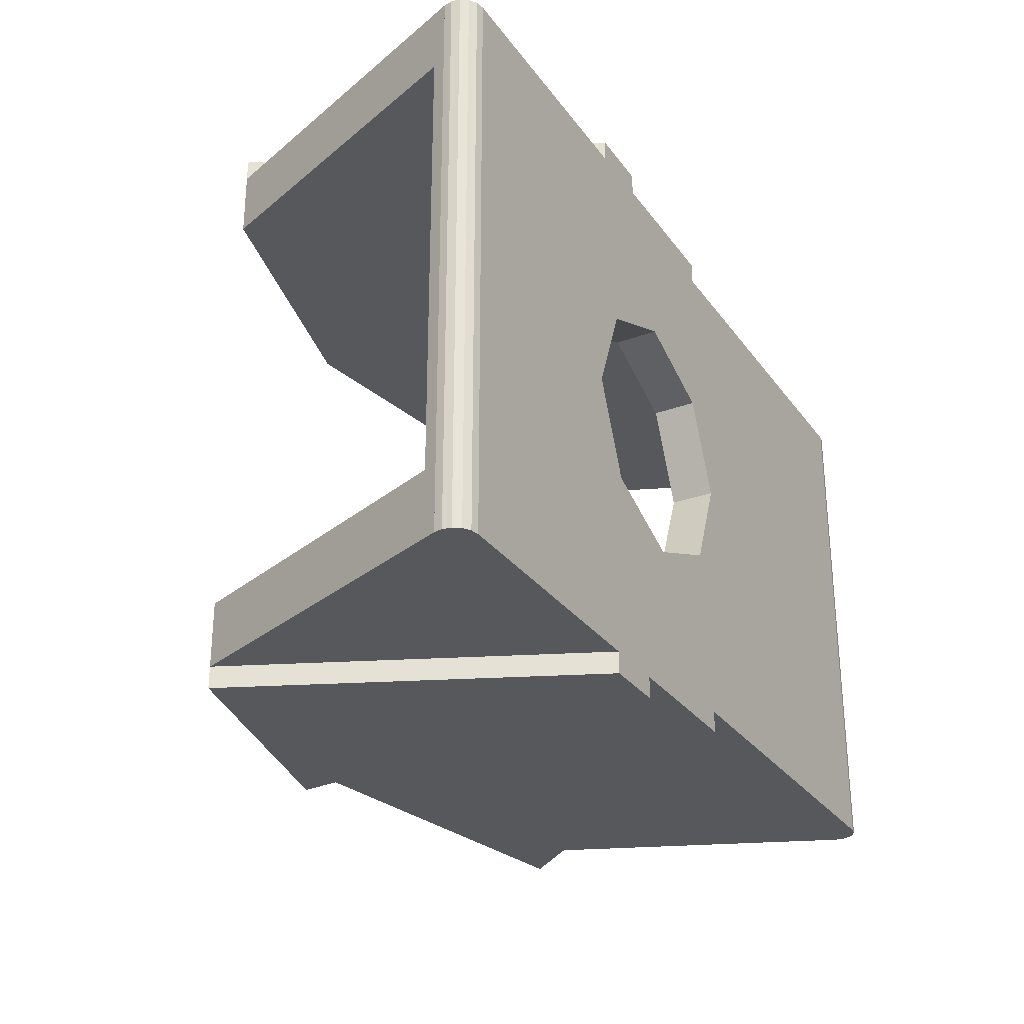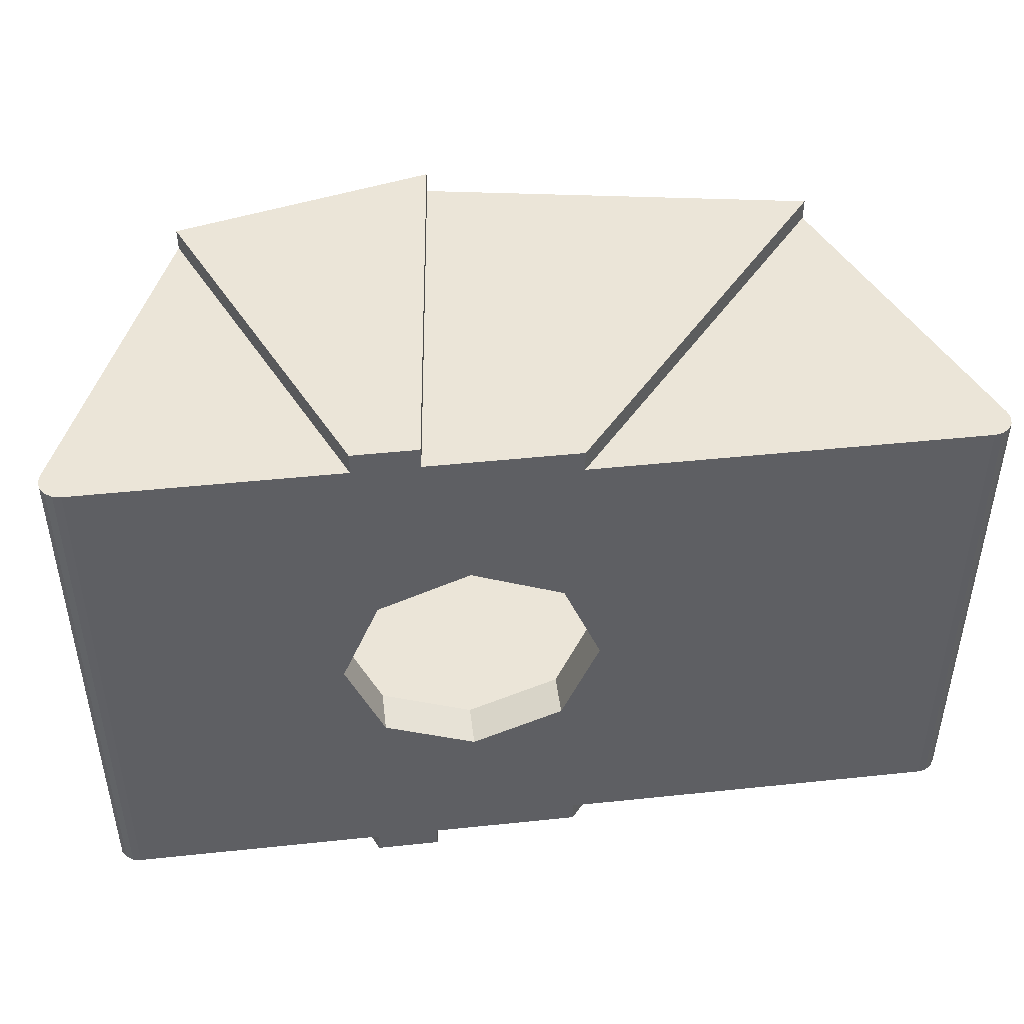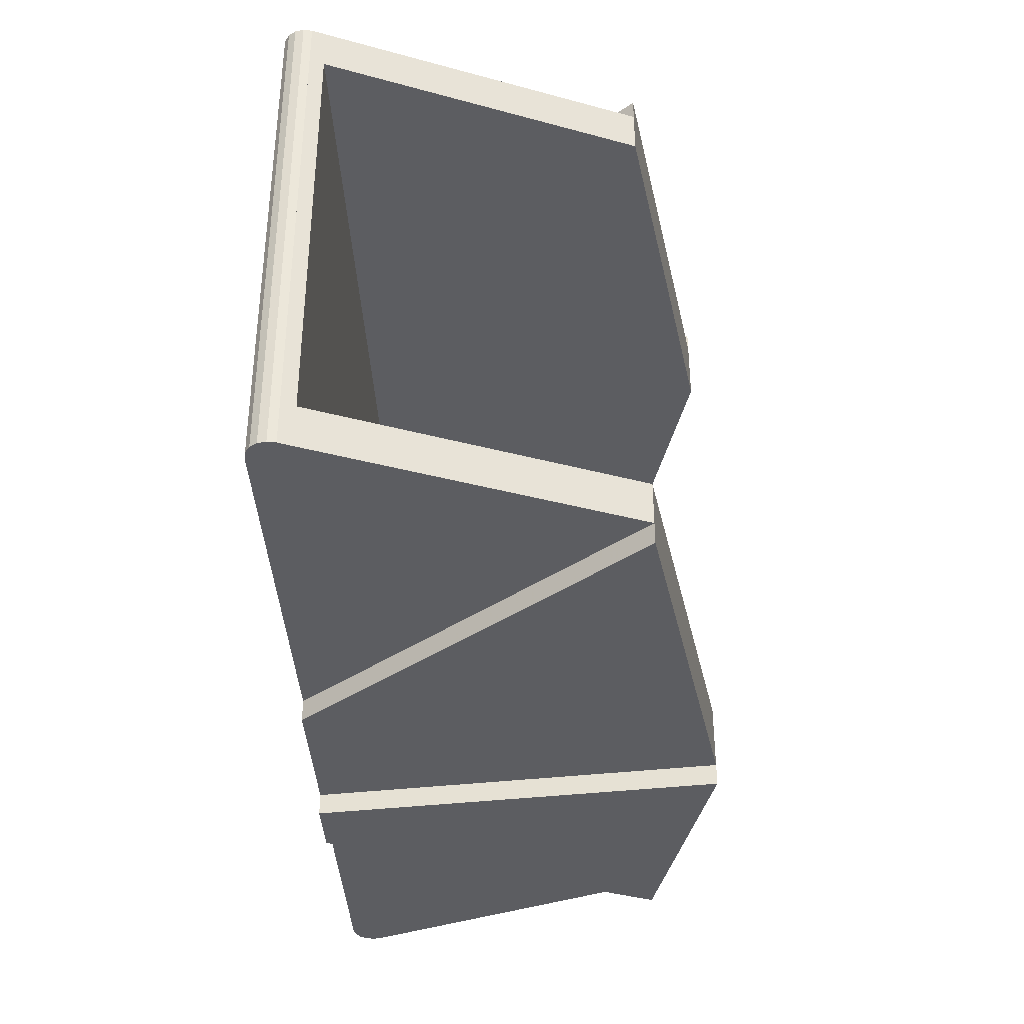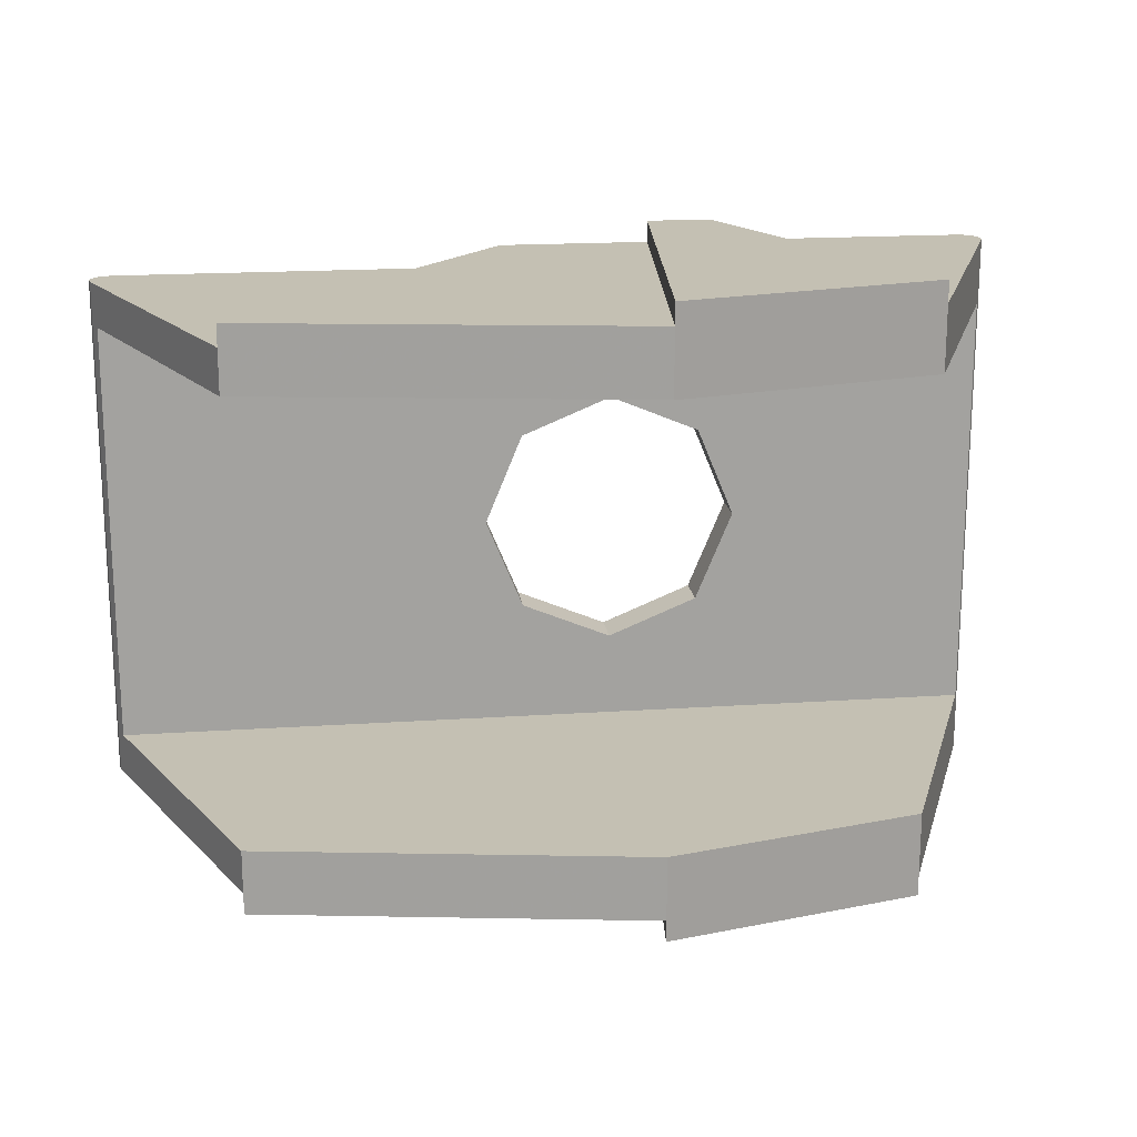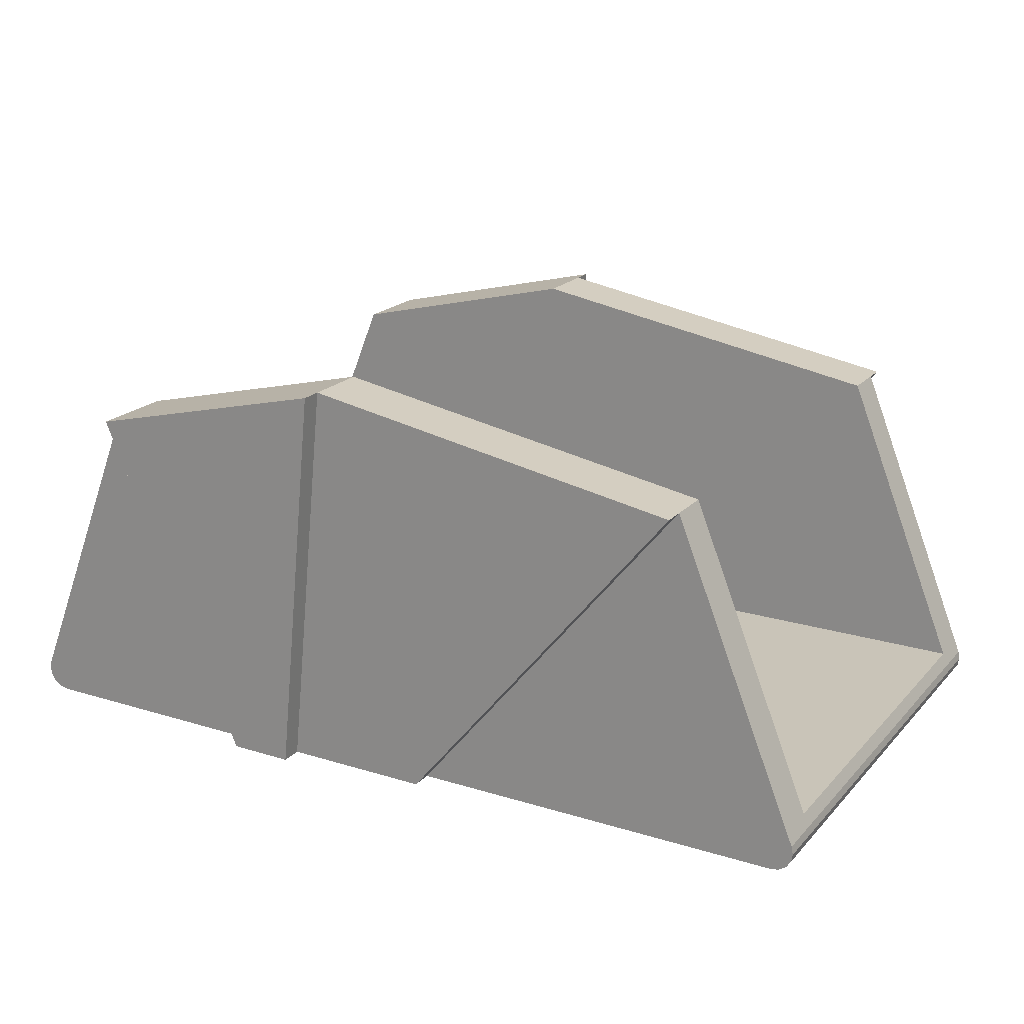
<metadata>
{"format":"obj","ext":"obj","renderer":"f3d","projection":"perspective","resolution":1024,"background":"white","views":[{"elev":-28.6,"azim":-61.3,"up":"+Z"},{"elev":45.7,"azim":-6.9,"up":"+Z"},{"elev":-36.8,"azim":92.7,"up":"+Z"},{"elev":18.0,"azim":172.5,"up":"+Z"},{"elev":20.2,"azim":29.4,"up":"+Y"}]}
</metadata>
<code>
v 0.25 -0.1 0.6
v 0.9 0.7 0.6
v 0.9 0.7 0.65
v 0.25 -0.1 0.65
v -0.1 -0.1 0.65
v 0 0.85 0.65
v 0 0.85 0.7
v -0.1 -0.1 0.7
v -0.25 -0.1 0.7
v -0.6 0.7 0.7
v -0.6 0.7 0.65
v -0.25 -0.1 0.65
v -0.6 0.7 0.7
v 0 0.85 0.7
v 0 0.85 0.5
v -0.6 0.7 0.5
v 0.9 0.7 0.5
v 0 0.85 0.5
v 0 0.85 0.65
v 0.9 0.7 0.65
v 1.196 -0.03085 0.6
v 0.9 0.7 0.6
v 1.15 -0.05 0.6
v -0.85 -0.05 0.65
v -0.6 0.7 0.65
v -0.8962 -0.03085 0.65
v -0.3 -0.1 0.3
v -0.25 -0.1 0.65
v -0.85 -0.1 0.65
v -0.1 -0.1 0.7
v -0.25 -0.1 0.7
v -0.25 -0.1 0.65
v 1.15 -0.1 0.6
v 1.15 -0.05 0.6
v 0.9 0.7 0.6
v 0.25 -0.1 0.6
v -0.1 -0.1 0.65
v 0.25 -0.1 0.65
v 0.9 0.7 0.65
v 0 0.85 0.65
v -0.25 -0.1 0.7
v -0.1 -0.1 0.7
v 0 0.85 0.7
v -0.6 0.7 0.7
v -0.85 -0.1 0.65
v -0.25 -0.1 0.65
v -0.6 0.7 0.65
v -0.85 -0.05 0.65
v -0.6 0.7 0.65
v -0.6 0.7 0.5
v -0.8837 0 0.5
v -0.8962 -0.03085 0.65
v 1.196 -0.03085 0.6
v 1.184 0 0.5
v 0.9 0.7 0.5
v 0.9 0.7 0.6
v 0.3 0 0.3
v -0.3 0 0.3
v -0.8837 0 0.5
v 1.184 0 0.5
v -0.8837 0 0.5
v -0.6 0.7 0.5
v 0 0.85 0.5
v 0.15 0 0.5
v 1.184 0 0.5
v 0.15 0 0.5
v 0 0.85 0.5
v 0.9 0.7 0.5
v -0.3 -0.1 0.3
v 0.25 -0.1 0.6
v 0.25 -0.1 0.65
v -0.1 -0.1 0.65
v -0.3 -0.1 0.3
v -0.1 -0.1 0.65
v -0.1 -0.1 0.7
v -0.25 -0.1 0.65
v -0.3 -0.1 0.3
v 0.3 -0.1 0.3
v 1.15 -0.1 0.6
v 0.25 -0.1 0.6
v 0.25 -0.1 -0.6
v 0.9 0.7 -0.6
v 0.9 0.7 -0.65
v 0.25 -0.1 -0.65
v -0.1 -0.1 -0.65
v 0 0.85 -0.65
v 0 0.85 -0.7
v -0.1 -0.1 -0.7
v -0.25 -0.1 -0.7
v -0.6 0.7 -0.7
v -0.6 0.7 -0.65
v -0.25 -0.1 -0.65
v -0.6 0.7 -0.7
v 0 0.85 -0.7
v 0 0.85 -0.5
v -0.6 0.7 -0.5
v 0.9 0.7 -0.5
v 0 0.85 -0.5
v 0 0.85 -0.65
v 0.9 0.7 -0.65
v 1.15 -0.05 -0.6
v 0.9 0.7 -0.6
v 1.196 -0.03085 -0.6
v -0.8962 -0.03085 -0.65
v -0.6 0.7 -0.65
v -0.85 -0.05 -0.65
v -0.85 -0.1 -0.65
v -0.25 -0.1 -0.65
v -0.3 -0.1 -0.3
v -0.25 -0.1 -0.65
v -0.25 -0.1 -0.7
v -0.1 -0.1 -0.7
v 0.25 -0.1 -0.6
v 0.9 0.7 -0.6
v 1.15 -0.05 -0.6
v 1.15 -0.1 -0.6
v 0 0.85 -0.65
v 0.9 0.7 -0.65
v 0.25 -0.1 -0.65
v -0.1 -0.1 -0.65
v -0.6 0.7 -0.7
v 0 0.85 -0.7
v -0.1 -0.1 -0.7
v -0.25 -0.1 -0.7
v -0.85 -0.05 -0.65
v -0.6 0.7 -0.65
v -0.25 -0.1 -0.65
v -0.85 -0.1 -0.65
v -0.8962 -0.03085 -0.65
v -0.8837 0 -0.5
v -0.6 0.7 -0.5
v -0.6 0.7 -0.65
v 0.9 0.7 -0.6
v 0.9 0.7 -0.5
v 1.184 0 -0.5
v 1.196 -0.03085 -0.6
v 1.184 0 -0.5
v -0.8837 0 -0.5
v -0.3 0 -0.3
v 0.3 0 -0.3
v 0.15 0 -0.5
v 0 0.85 -0.5
v -0.6 0.7 -0.5
v -0.8837 0 -0.5
v 0.9 0.7 -0.5
v 0 0.85 -0.5
v 0.15 0 -0.5
v 1.184 0 -0.5
v -0.1 -0.1 -0.65
v 0.25 -0.1 -0.65
v 0.25 -0.1 -0.6
v -0.3 -0.1 -0.3
v -0.25 -0.1 -0.65
v -0.1 -0.1 -0.7
v -0.1 -0.1 -0.65
v -0.3 -0.1 -0.3
v 0.25 -0.1 -0.6
v 1.15 -0.1 -0.6
v 0.3 -0.1 -0.3
v -0.3 -0.1 -0.3
v 0.3 -0.1 0.3
v 0.2121 -0.1 0.2121
v 0.3 -0.1 0
v 0.3 -0.1 0.3
v 0 -0.1 0.3
v 0.2121 -0.1 0.2121
v -0.3 -0.1 0.3
v -0.2121 -0.1 0.2121
v 0 -0.1 0.3
v -0.3 -0.1 0.3
v -0.3 -0.1 0
v -0.2121 -0.1 0.2121
v -0.3 -0.1 -0.3
v -0.2121 -0.1 -0.2121
v -0.3 -0.1 0
v -0.3 -0.1 -0.3
v 0 -0.1 -0.3
v -0.2121 -0.1 -0.2121
v 0.3 -0.1 -0.3
v 0.2121 -0.1 -0.2121
v 0 -0.1 -0.3
v 0.3 -0.1 -0.3
v 0.3 -0.1 0
v 0.2121 -0.1 -0.2121
v 0.2121 -0.1 0.2121
v 0.3 -0.1 0
v 0.3 0 0
v 0.2121 0 0.2121
v 0 -0.1 0.3
v 0.2121 -0.1 0.2121
v 0.2121 0 0.2121
v 0 0 0.3
v -0.2121 -0.1 0.2121
v 0 -0.1 0.3
v 0 0 0.3
v -0.2121 0 0.2121
v -0.3 -0.1 0
v -0.2121 -0.1 0.2121
v -0.2121 0 0.2121
v -0.3 0 0
v -0.2121 -0.1 -0.2121
v -0.3 -0.1 0
v -0.3 0 0
v -0.2121 0 -0.2121
v 0 -0.1 -0.3
v -0.2121 -0.1 -0.2121
v -0.2121 0 -0.2121
v 0 0 -0.3
v 0.2121 -0.1 -0.2121
v 0 -0.1 -0.3
v 0 0 -0.3
v 0.2121 0 -0.2121
v 0.3 -0.1 0
v 0.2121 -0.1 -0.2121
v 0.2121 0 -0.2121
v 0.3 0 0
v -0.3 0 -0.3
v -0.2121 0 -0.2121
v -0.3 0 0
v -0.3 0 -0.3
v 0 0 -0.3
v -0.2121 0 -0.2121
v 0.3 0 -0.3
v 0.2121 0 -0.2121
v 0 0 -0.3
v 0.3 0 -0.3
v 0.3 0 0
v 0.2121 0 -0.2121
v 0.3 0 0.3
v 0.2121 0 0.2121
v 0.3 0 0
v 0.3 0 0.3
v 0 0 0.3
v 0.2121 0 0.2121
v -0.3 0 0.3
v -0.2121 0 0.2121
v 0 0 0.3
v -0.3 0 0.3
v -0.3 0 0
v -0.2121 0 0.2121
v 1.169 -0.0962 0.6
v 1.15 -0.1 0.6
v 1.15 -0.1 -0.6
v 1.169 -0.0962 -0.6
v 1.185 -0.08536 0.6
v 1.169 -0.0962 0.6
v 1.169 -0.0962 -0.6
v 1.185 -0.08536 -0.6
v 1.196 -0.06914 0.6
v 1.185 -0.08536 0.6
v 1.185 -0.08536 -0.6
v 1.196 -0.06914 -0.6
v 1.2 -0.05 0.6
v 1.196 -0.06914 0.6
v 1.196 -0.06914 -0.6
v 1.2 -0.05 -0.6
v 1.196 -0.03087 0.6
v 1.2 -0.05 0.6
v 1.2 -0.05 -0.6
v 1.196 -0.03087 -0.6
v 1.15 -0.05 0.6
v 1.15 -0.1 0.6
v 1.169 -0.0962 0.6
v 1.15 -0.05 0.6
v 1.169 -0.0962 0.6
v 1.185 -0.08536 0.6
v 1.15 -0.05 0.6
v 1.185 -0.08536 0.6
v 1.196 -0.06914 0.6
v 1.15 -0.05 0.6
v 1.196 -0.06914 0.6
v 1.2 -0.05 0.6
v 1.15 -0.05 0.6
v 1.2 -0.05 0.6
v 1.196 -0.03087 0.6
v 1.15 -0.05 -0.6
v 1.15 -0.1 -0.6
v 1.169 -0.0962 -0.6
v 1.15 -0.05 -0.6
v 1.169 -0.0962 -0.6
v 1.185 -0.08536 -0.6
v 1.15 -0.05 -0.6
v 1.185 -0.08536 -0.6
v 1.196 -0.06914 -0.6
v 1.15 -0.05 -0.6
v 1.196 -0.06914 -0.6
v 1.2 -0.05 -0.6
v 1.15 -0.05 -0.6
v 1.2 -0.05 -0.6
v 1.196 -0.03087 -0.6
v -0.8691 -0.0962 -0.65
v -0.85 -0.1 -0.65
v -0.85 -0.1 0.65
v -0.8691 -0.0962 0.65
v -0.8854 -0.08536 -0.65
v -0.8691 -0.0962 -0.65
v -0.8691 -0.0962 0.65
v -0.8854 -0.08536 0.65
v -0.8962 -0.06914 -0.65
v -0.8854 -0.08536 -0.65
v -0.8854 -0.08536 0.65
v -0.8962 -0.06914 0.65
v -0.9 -0.05 -0.65
v -0.8962 -0.06914 -0.65
v -0.8962 -0.06914 0.65
v -0.9 -0.05 0.65
v -0.8962 -0.03087 -0.65
v -0.9 -0.05 -0.65
v -0.9 -0.05 0.65
v -0.8962 -0.03087 0.65
v -0.85 -0.05 -0.65
v -0.85 -0.1 -0.65
v -0.8691 -0.0962 -0.65
v -0.85 -0.05 -0.65
v -0.8691 -0.0962 -0.65
v -0.8854 -0.08536 -0.65
v -0.85 -0.05 -0.65
v -0.8854 -0.08536 -0.65
v -0.8962 -0.06914 -0.65
v -0.85 -0.05 -0.65
v -0.8962 -0.06914 -0.65
v -0.9 -0.05 -0.65
v -0.85 -0.05 -0.65
v -0.9 -0.05 -0.65
v -0.8962 -0.03087 -0.65
v -0.85 -0.05 0.65
v -0.85 -0.1 0.65
v -0.8691 -0.0962 0.65
v -0.85 -0.05 0.65
v -0.8691 -0.0962 0.65
v -0.8854 -0.08536 0.65
v -0.85 -0.05 0.65
v -0.8854 -0.08536 0.65
v -0.8962 -0.06914 0.65
v -0.85 -0.05 0.65
v -0.8962 -0.06914 0.65
v -0.9 -0.05 0.65
v -0.85 -0.05 0.65
v -0.9 -0.05 0.65
v -0.8962 -0.03087 0.65
v 1.196 -0.03085 0.6
v 1.196 -0.03085 -0.6
v 1.184 0 -0.5
v 1.184 0 0.5
v -0.8962 -0.03085 -0.65
v -0.8962 -0.03085 0.65
v -0.8837 0 0.5
v -0.8837 0 -0.5
v -0.3 0 0.3
v -0.3 0 -0.3
v -0.8837 0 -0.5
v -0.8837 0 0.5
v 0.3 0 -0.3
v 0.3 0 0.3
v 1.184 0 0.5
v 1.184 0 -0.5
v -0.3 -0.1 -0.3
v -0.3 -0.1 0.3
v -0.85 -0.1 0.65
v -0.85 -0.1 -0.65
v 0.3 -0.1 0.3
v 0.3 -0.1 -0.3
v 1.15 -0.1 -0.6
v 1.15 -0.1 0.6
g mesh4617059
f 1 2 3
f 3 4 1
g mesh4617061
f 5 6 7
f 7 8 5
g mesh4617063
f 9 10 11
f 11 12 9
g mesh4617065
f 13 14 15
f 15 16 13
g mesh4617067
f 17 18 19
f 19 20 17
f 21 22 23
f 24 25 26
f 27 28 29
f 30 31 32
f 33 34 35
f 35 36 33
f 37 38 39
f 39 40 37
f 41 42 43
f 43 44 41
f 45 46 47
f 47 48 45
f 49 50 51
f 51 52 49
f 53 54 55
f 55 56 53
f 57 58 59
f 59 60 57
f 61 62 63
f 63 64 61
f 65 66 67
f 67 68 65
f 69 70 71
f 71 72 69
f 73 74 75
f 75 76 73
f 77 78 79
f 79 80 77
g mesh4617070
f 81 83 82
f 83 81 84
g mesh4617072
f 85 87 86
f 87 85 88
g mesh4617074
f 89 91 90
f 91 89 92
g mesh4617076
f 93 95 94
f 95 93 96
g mesh4617078
f 97 99 98
f 99 97 100
f 101 102 103
f 104 105 106
f 107 108 109
f 110 111 112
f 113 114 115
f 115 116 113
f 117 118 119
f 119 120 117
f 121 122 123
f 123 124 121
f 125 126 127
f 127 128 125
f 129 130 131
f 131 132 129
f 133 134 135
f 135 136 133
f 137 138 139
f 139 140 137
f 141 142 143
f 143 144 141
f 145 146 147
f 147 148 145
f 149 150 151
f 151 152 149
f 153 154 155
f 155 156 153
f 157 158 159
f 159 160 157
g mesh4617082
f 161 162 163
f 164 165 166
f 167 168 169
f 170 171 172
f 173 174 175
f 176 177 178
f 179 180 181
f 182 183 184
g mesh4617084
f 185 187 186
f 187 185 188
f 189 191 190
f 191 189 192
f 193 195 194
f 195 193 196
f 197 199 198
f 199 197 200
f 201 203 202
f 203 201 204
f 205 207 206
f 207 205 208
f 209 211 210
f 211 209 212
f 213 215 214
f 215 213 216
g mesh4617087
f 217 219 218
f 220 222 221
f 223 225 224
f 226 228 227
f 229 231 230
f 232 234 233
f 235 237 236
f 238 240 239
g mesh4617090
f 241 242 243
f 243 244 241
f 245 246 247
f 247 248 245
f 249 250 251
f 251 252 249
f 253 254 255
f 255 256 253
f 257 258 259
f 259 260 257
g mesh4617092
f 261 262 263
f 264 265 266
f 267 268 269
f 270 271 272
f 273 274 275
g mesh4617095
f 276 278 277
f 279 281 280
f 282 284 283
f 285 287 286
f 288 290 289
g mesh4617099
f 291 292 293
f 293 294 291
f 295 296 297
f 297 298 295
f 299 300 301
f 301 302 299
f 303 304 305
f 305 306 303
f 307 308 309
f 309 310 307
g mesh4617101
f 311 312 313
f 314 315 316
f 317 318 319
f 320 321 322
f 323 324 325
g mesh4617104
f 326 328 327
f 329 331 330
f 332 334 333
f 335 337 336
f 338 340 339
g mesh4617107
f 341 342 343
f 343 344 341
f 345 346 347
f 347 348 345
f 349 350 351
f 351 352 349
f 353 354 355
f 355 356 353
f 357 358 359
f 359 360 357
f 361 362 363
f 363 364 361

</code>
